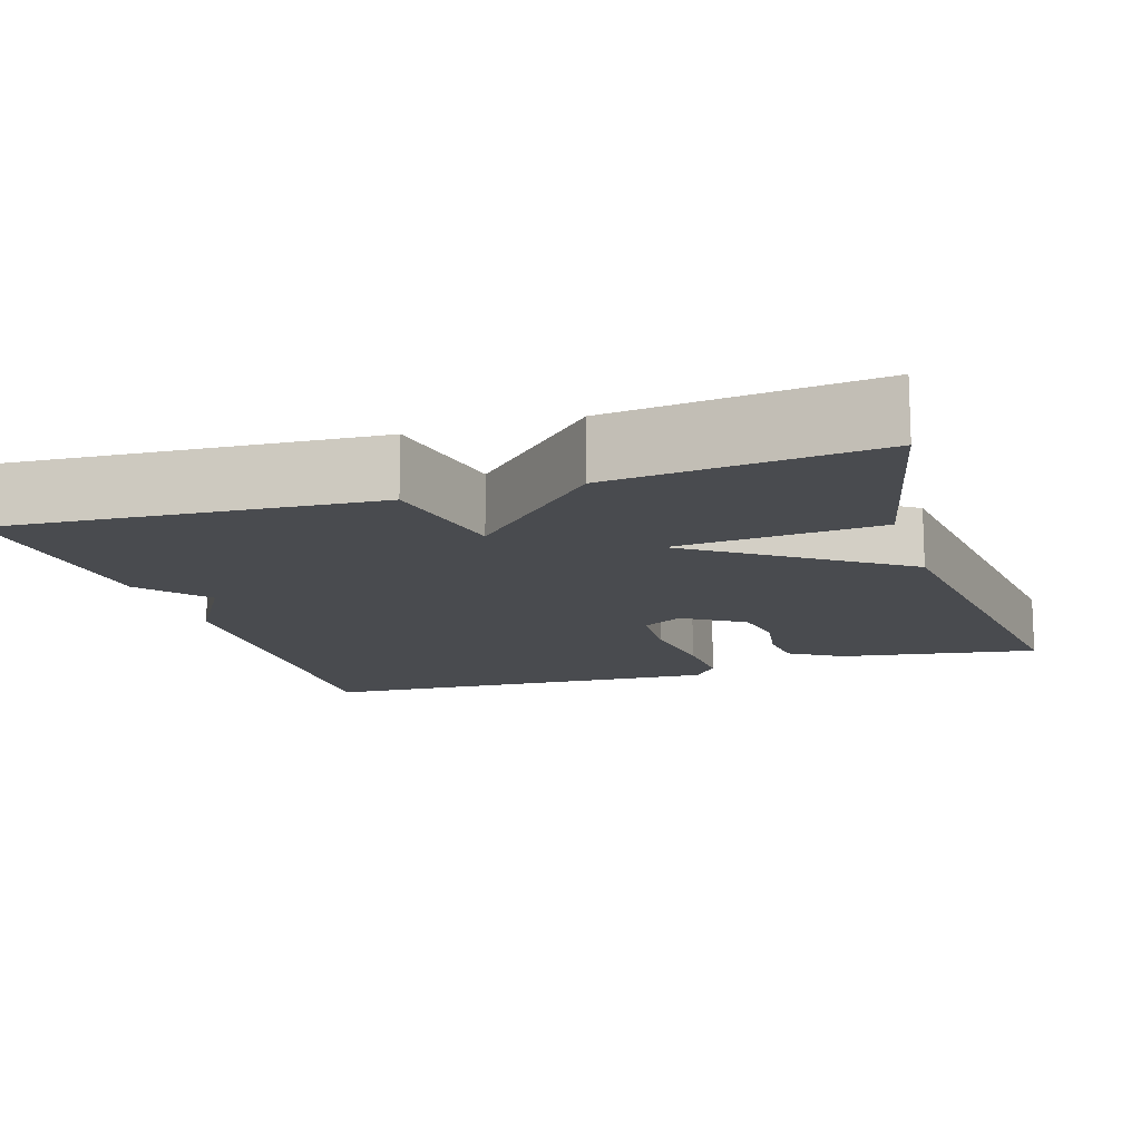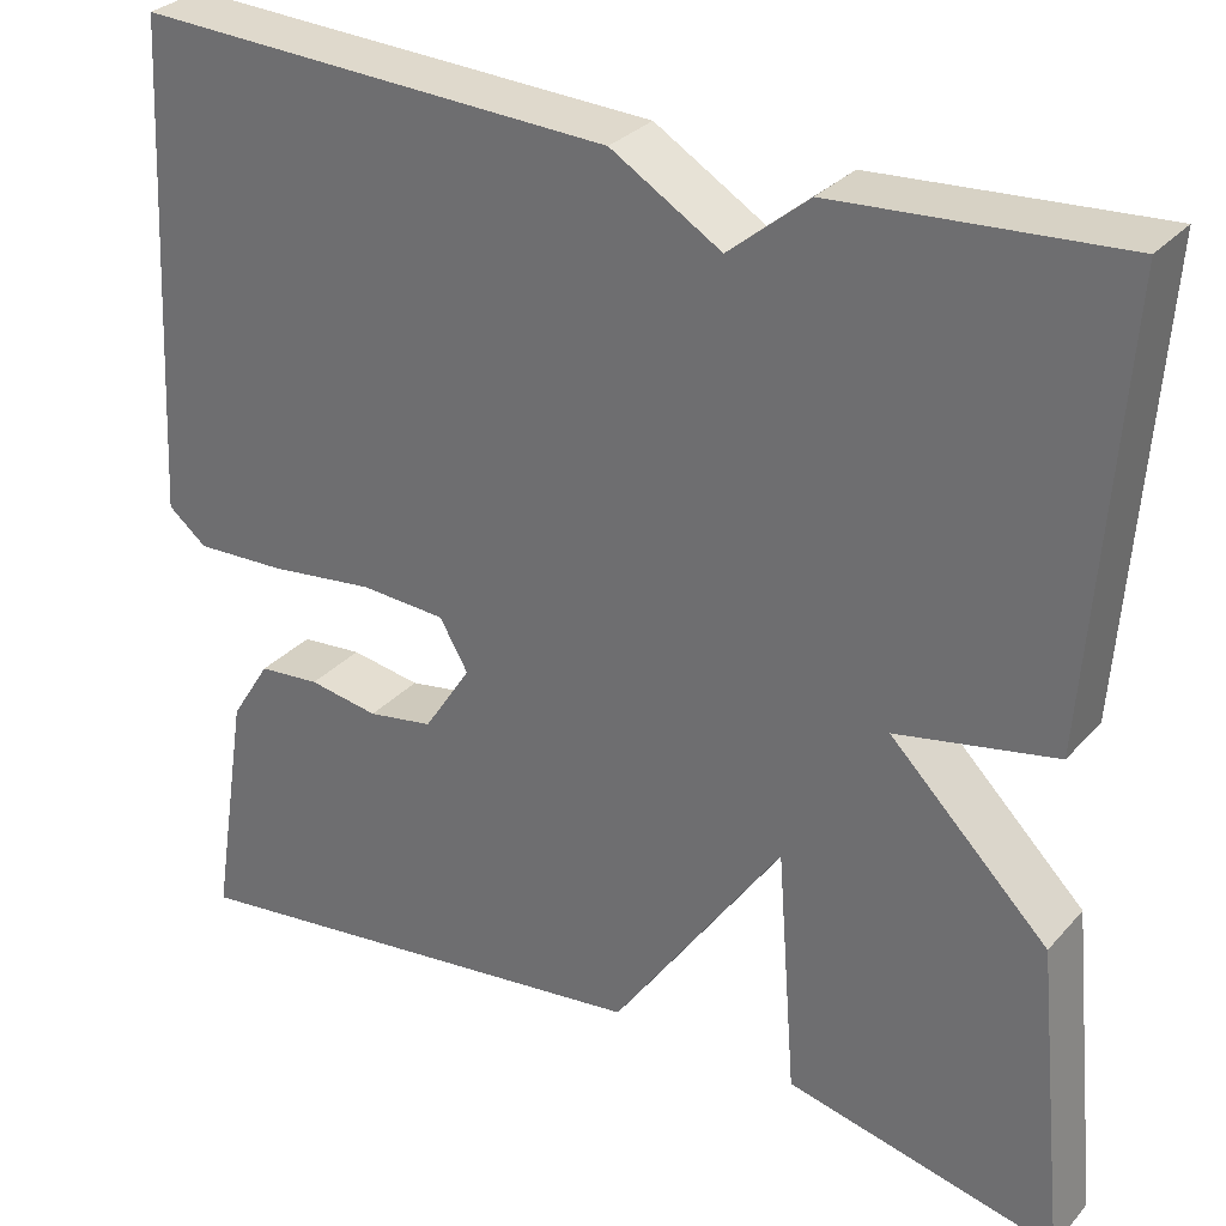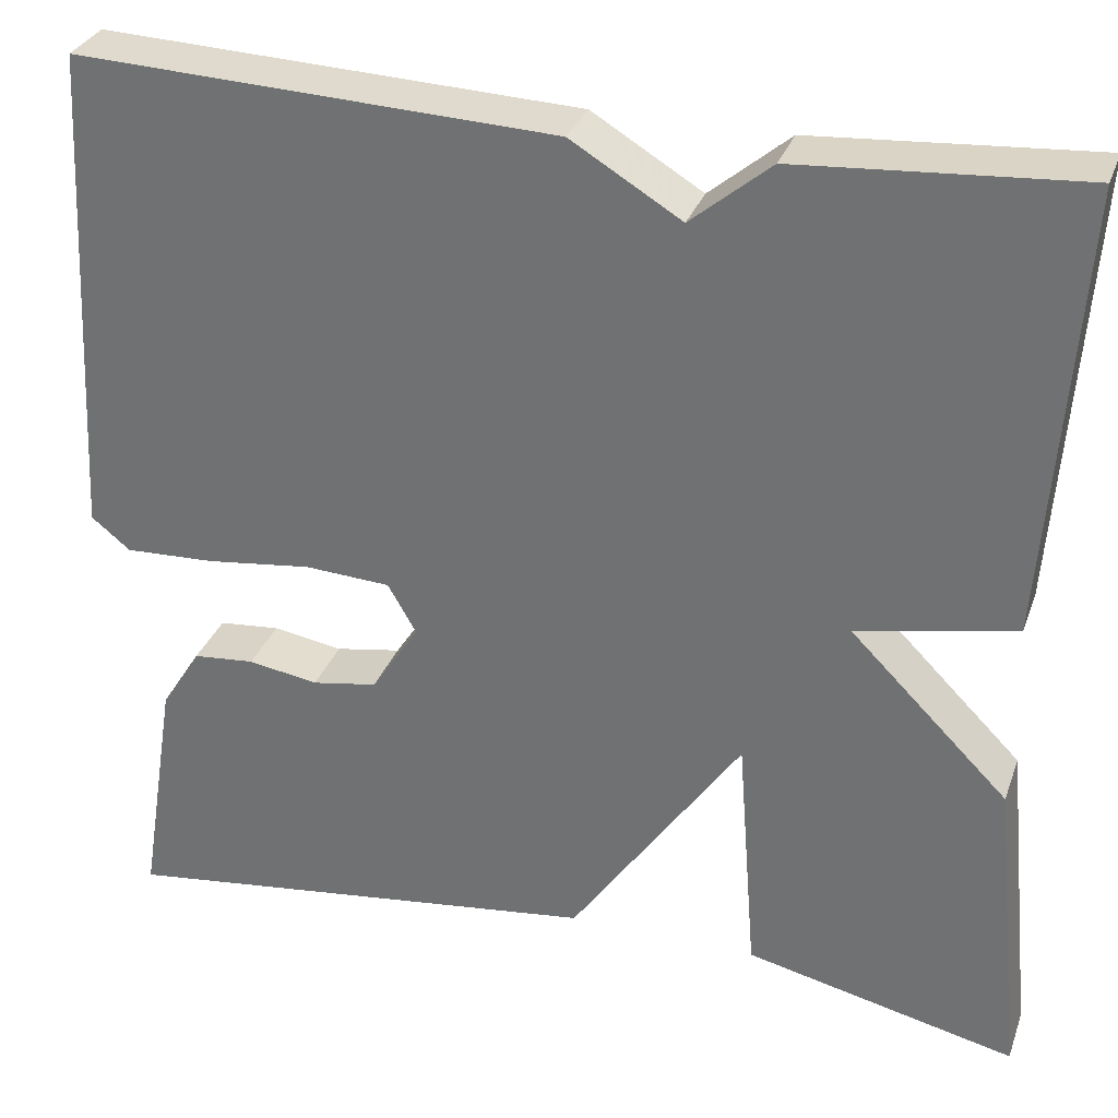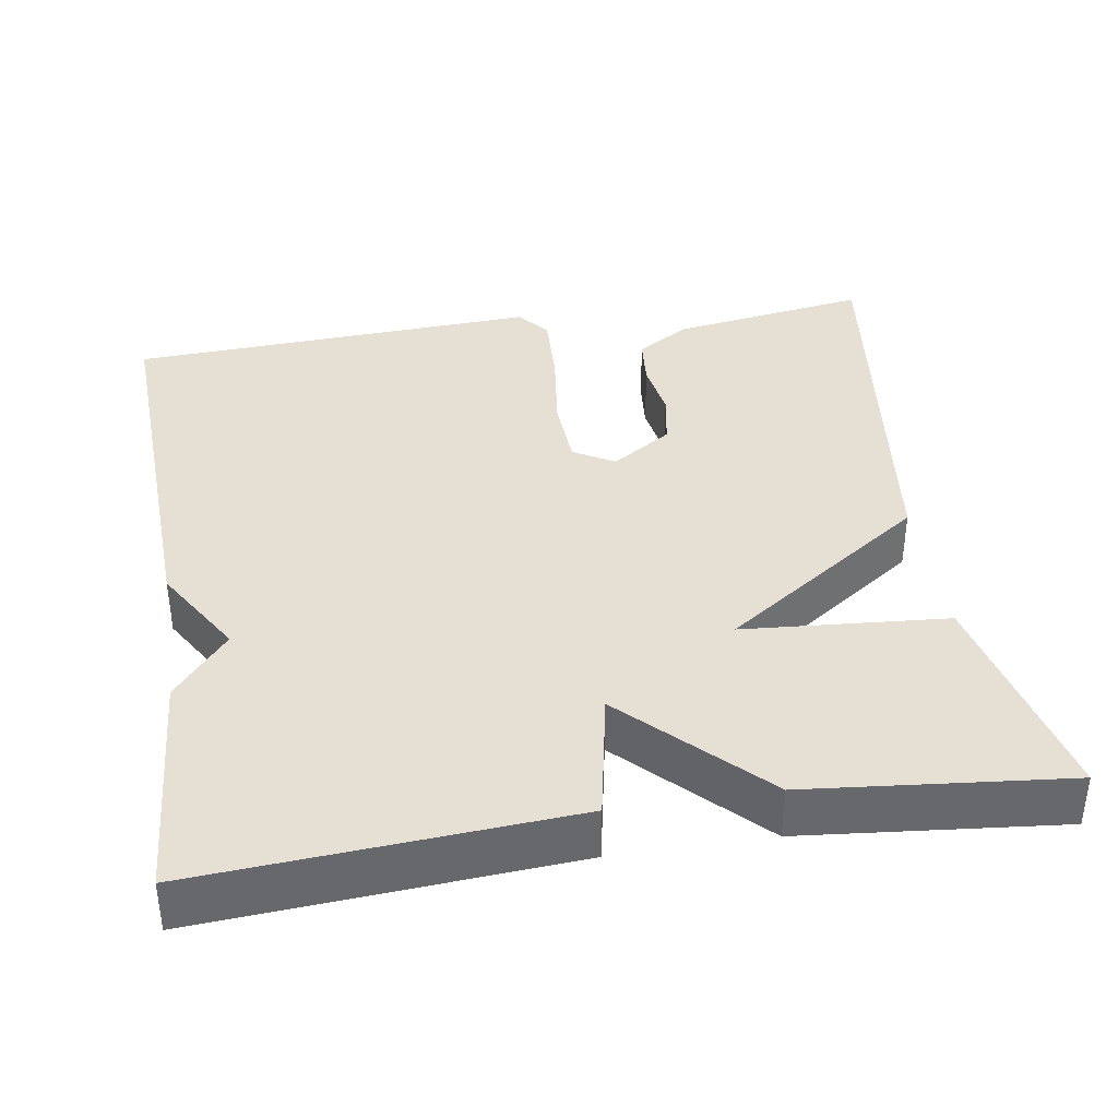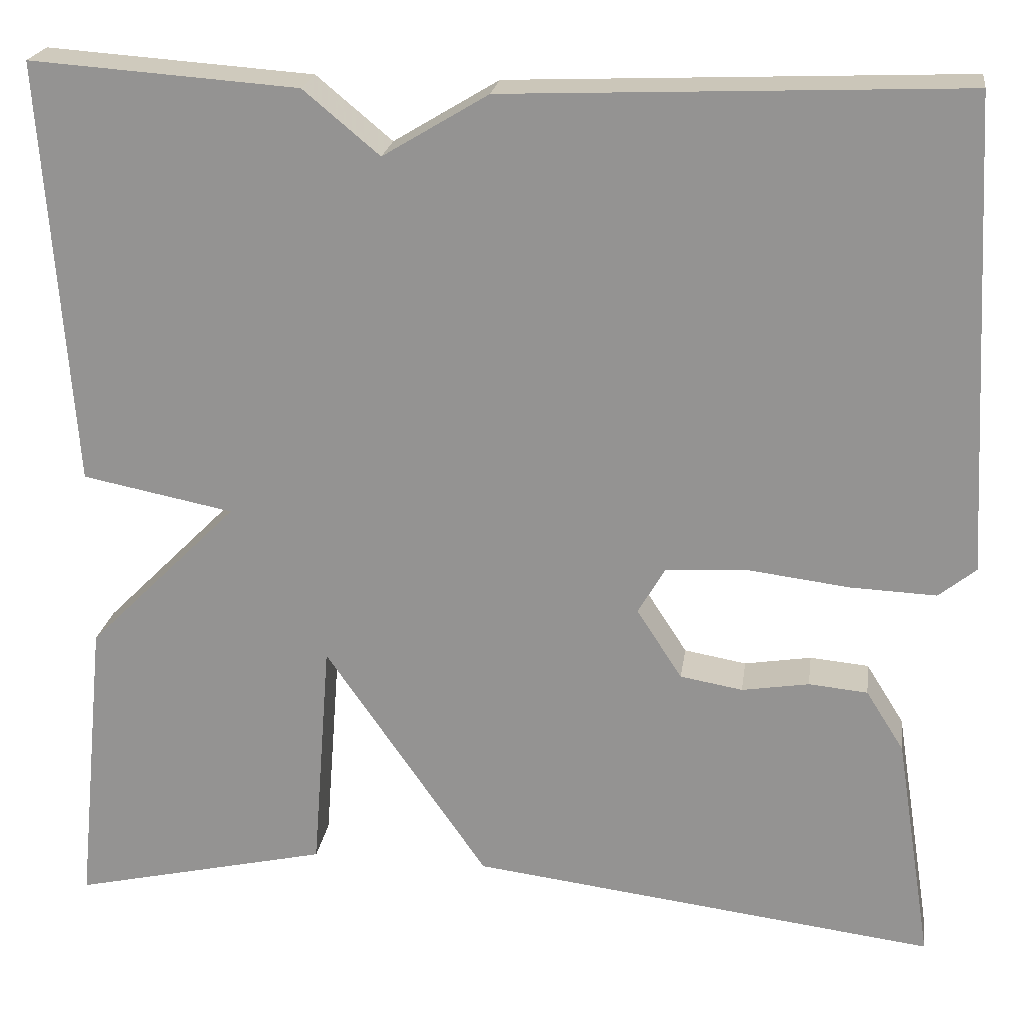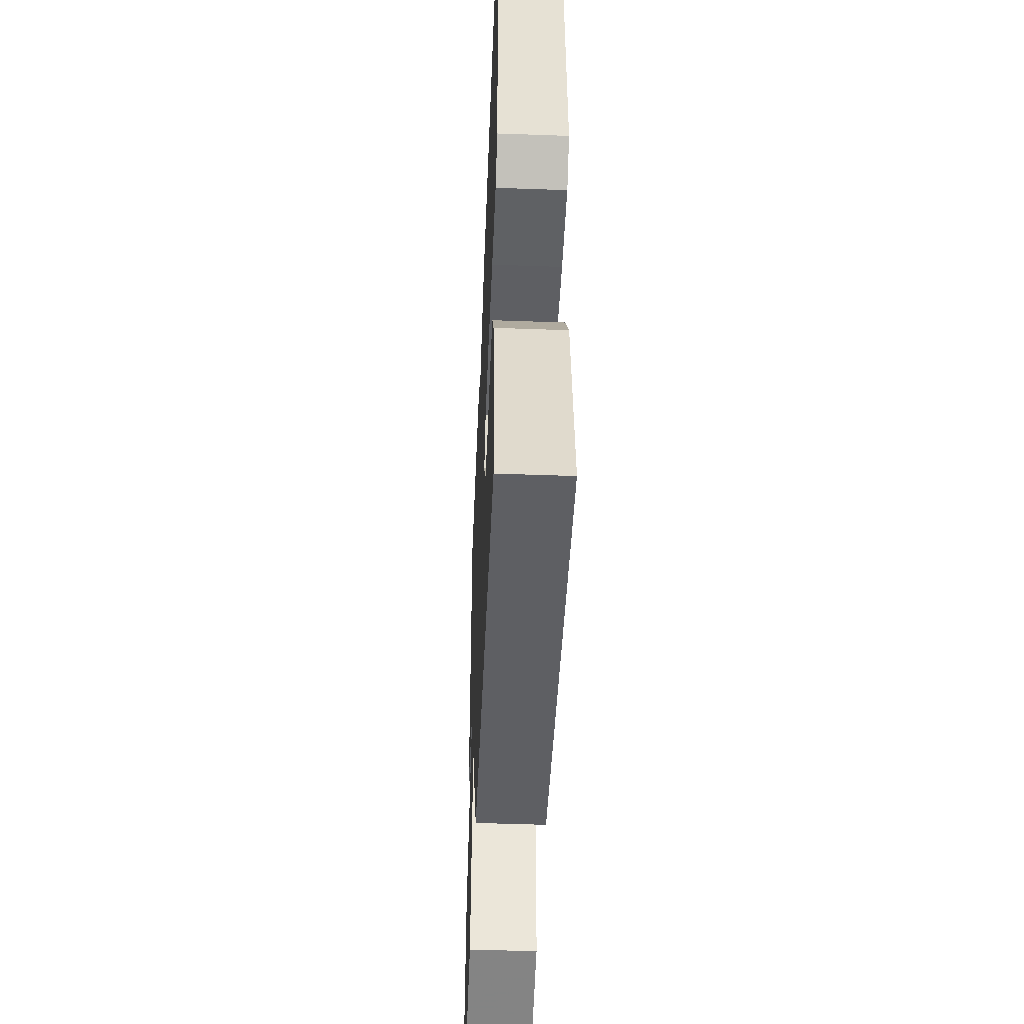
<metadata>
{"format":"obj","ext":"obj","renderer":"f3d","projection":"perspective","resolution":1024,"background":"white","views":[{"elev":-13.7,"azim":107.7,"up":"+Y"},{"elev":30.5,"azim":33.5,"up":"+Z"},{"elev":31.4,"azim":18.1,"up":"+Z"},{"elev":37.9,"azim":81.0,"up":"+Y"},{"elev":21.8,"azim":-172.0,"up":"+Z"},{"elev":-48.4,"azim":-92.3,"up":"+Z"}]}
</metadata>
<code>
v 0.5 0.07 -0.5
v 0.215 0.07 -0.435
v 0.195 0.07 -0.175
v 0.015 0.07 -0.435
v -0.5 0.07 -0.5
v -0.46 0.07 -0.247
v -0.418 0.07 -0.18
v -0.353 0.07 -0.174
v -0.279 0.07 -0.186
v -0.21 0.07 -0.174
v -0.16 0.07 -0.097
v -0.19 0.07 -0.045
v -0.28 0.07 -0.04
v -0.392 0.07 -0.054
v -0.487 0.07 -0.058
v -0.528 0.07 -0.025
v -0.5 0.07 0.5
v 0.004 0.07 0.479
v 0.12 0.07 0.409
v 0.204 0.07 0.479
v 0.5 0.07 0.5
v 0.467 0.07 0.03
v 0.3 0.07 -0.003
v 0.467 0.07 -0.17
v 0.5 0 -0.5
v 0.215 0 -0.435
v 0.195 0 -0.175
v 0.015 0 -0.435
v -0.5 0 -0.5
v -0.46 0 -0.247
v -0.418 0 -0.18
v -0.353 0 -0.174
v -0.279 0 -0.186
v -0.21 0 -0.174
v -0.16 0 -0.097
v -0.19 0 -0.045
v -0.28 0 -0.04
v -0.392 0 -0.054
v -0.487 0 -0.058
v -0.528 0 -0.025
v -0.5 0 0.5
v 0.004 0 0.479
v 0.12 0 0.409
v 0.204 0 0.479
v 0.5 0 0.5
v 0.467 0 0.03
v 0.3 0 -0.003
v 0.467 0 -0.17
f 1 2 3
f 24 1 3
f 23 24 3
f 21 22 23
f 20 21 23
f 19 20 23
f 17 18 19
f 16 17 19
f 15 16 19
f 14 15 19
f 13 14 19
f 12 13 19 23
f 11 12 23 3
f 7 8 9
f 6 7 9
f 5 6 9
f 4 5 9
f 4 9 10
f 3 4 10 11
f 27 26 25
f 27 25 48
f 27 48 47
f 47 46 45
f 47 45 44
f 47 44 43
f 43 42 41
f 43 41 40
f 43 40 39
f 43 39 38
f 43 38 37
f 47 43 37 36
f 27 47 36 35
f 33 32 31
f 33 31 30
f 33 30 29
f 33 29 28
f 34 33 28
f 35 34 28 27
f 1 25 26 2
f 2 26 27 3
f 3 27 28 4
f 4 28 29 5
f 5 29 30 6
f 6 30 31 7
f 7 31 32 8
f 8 32 33 9
f 9 33 34 10
f 10 34 35 11
f 11 35 36 12
f 12 36 37 13
f 13 37 38 14
f 14 38 39 15
f 15 39 40 16
f 16 40 41 17
f 17 41 42 18
f 18 42 43 19
f 19 43 44 20
f 20 44 45 21
f 21 45 46 22
f 22 46 47 23
f 23 47 48 24
f 24 48 25 1

</code>
